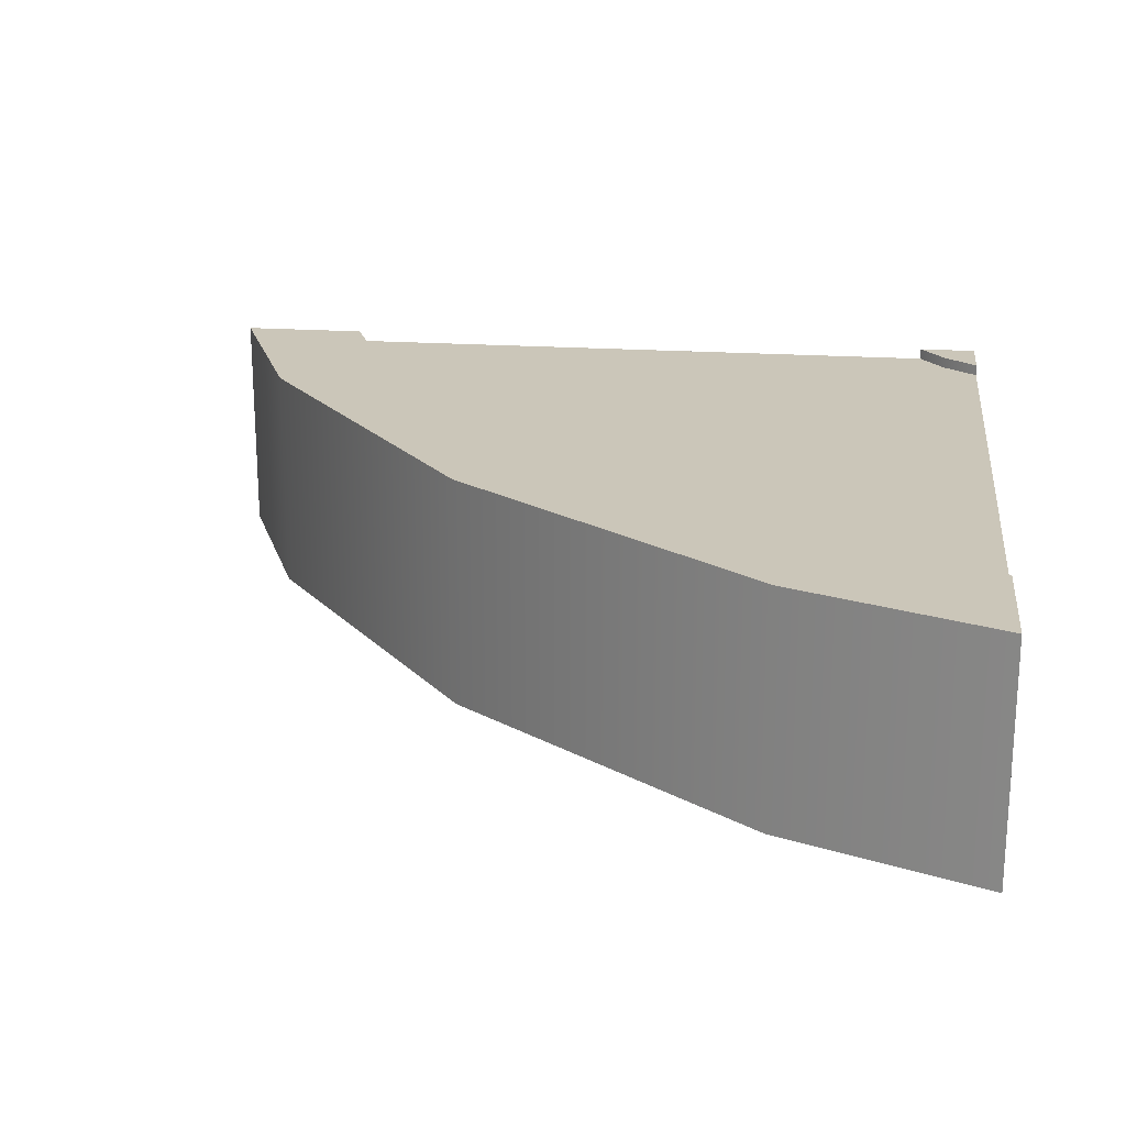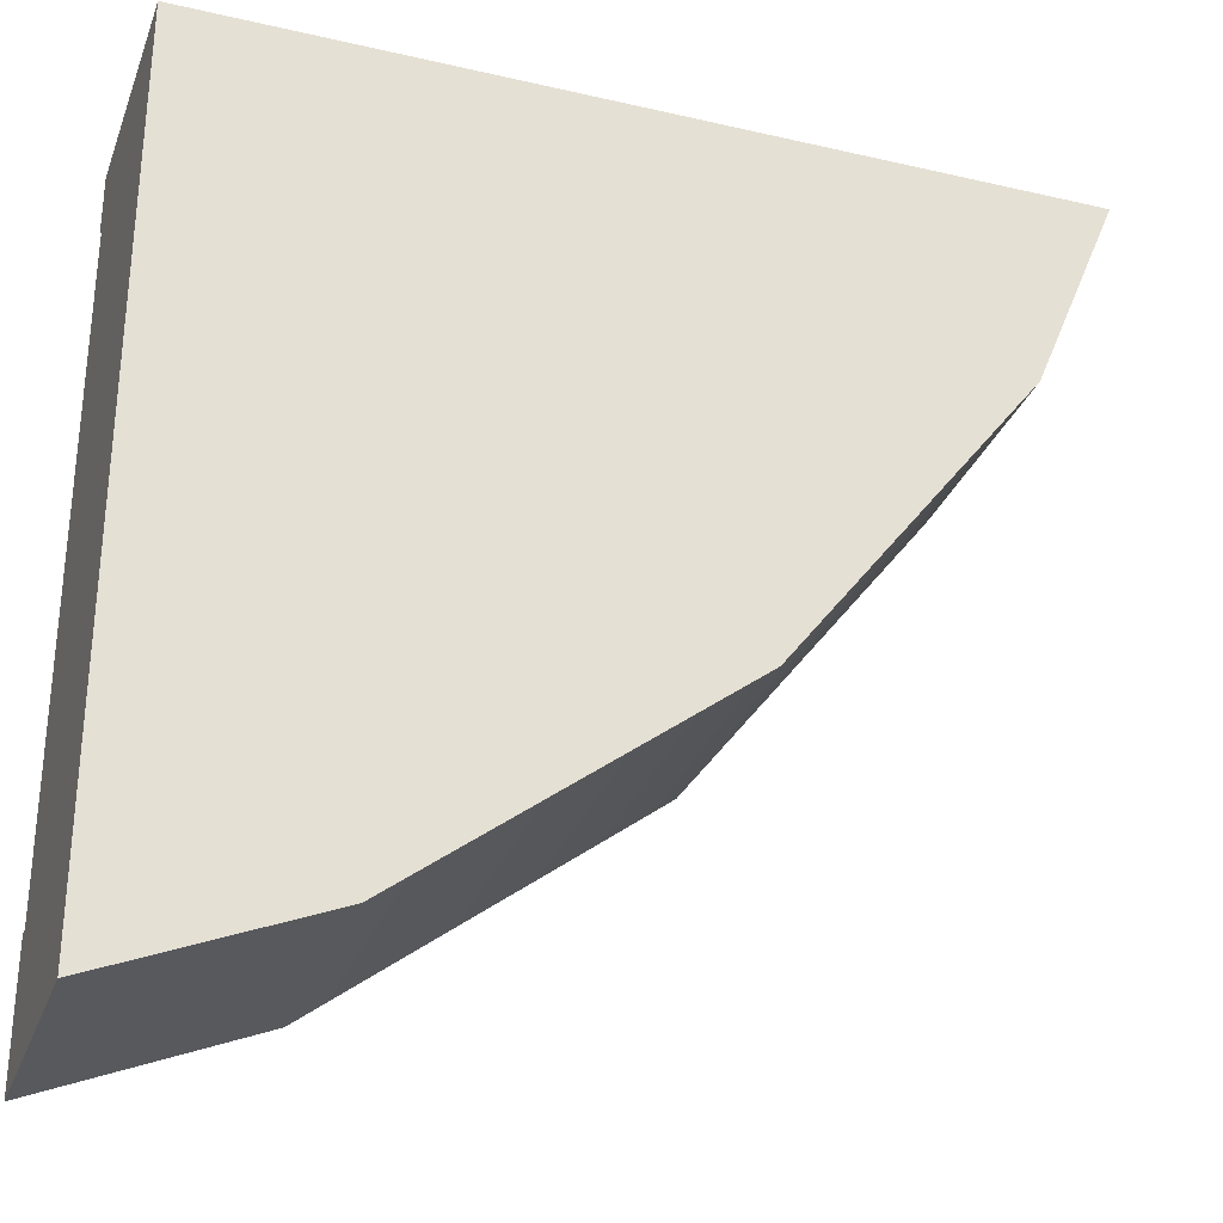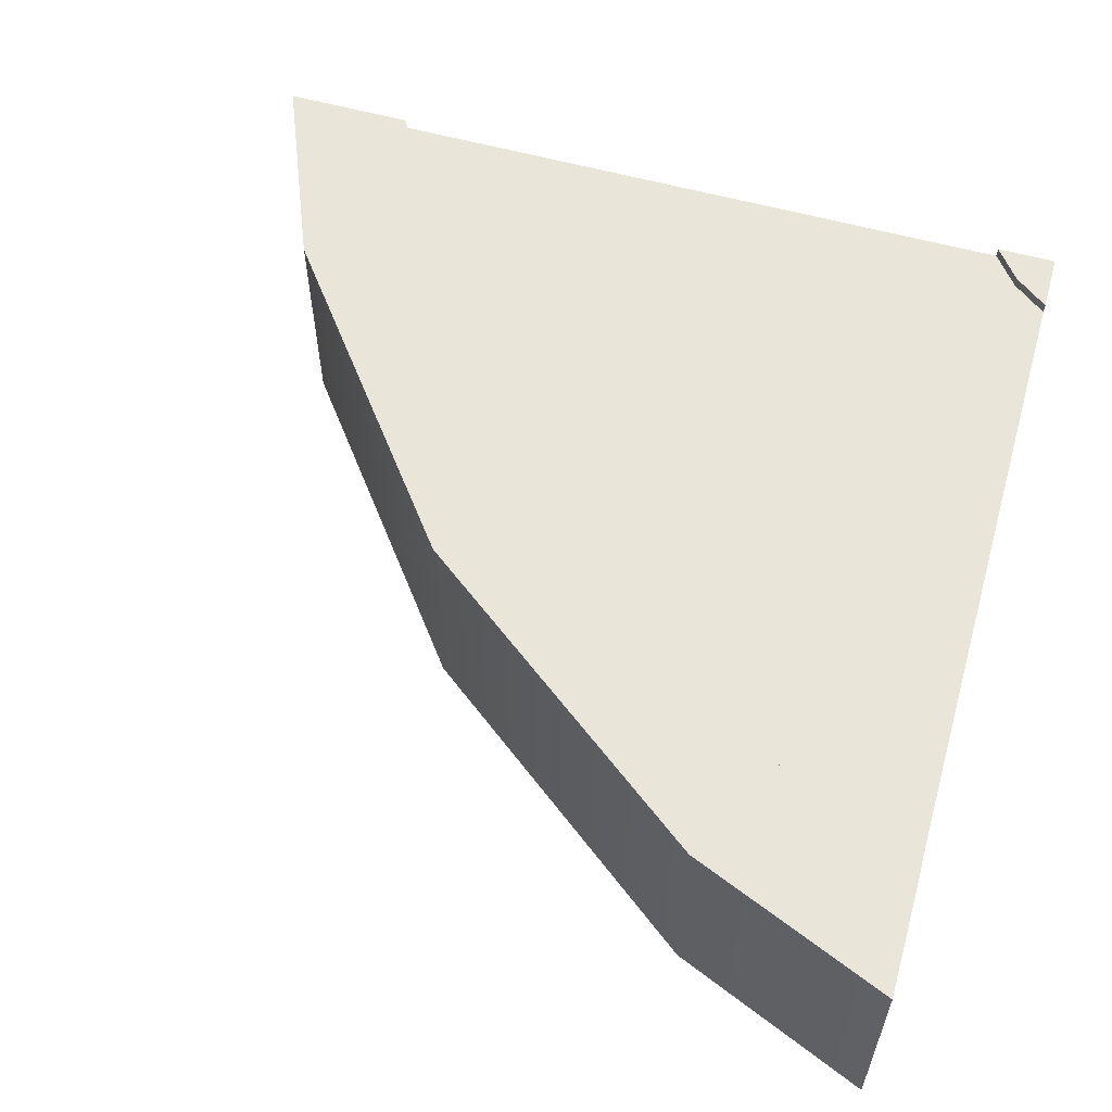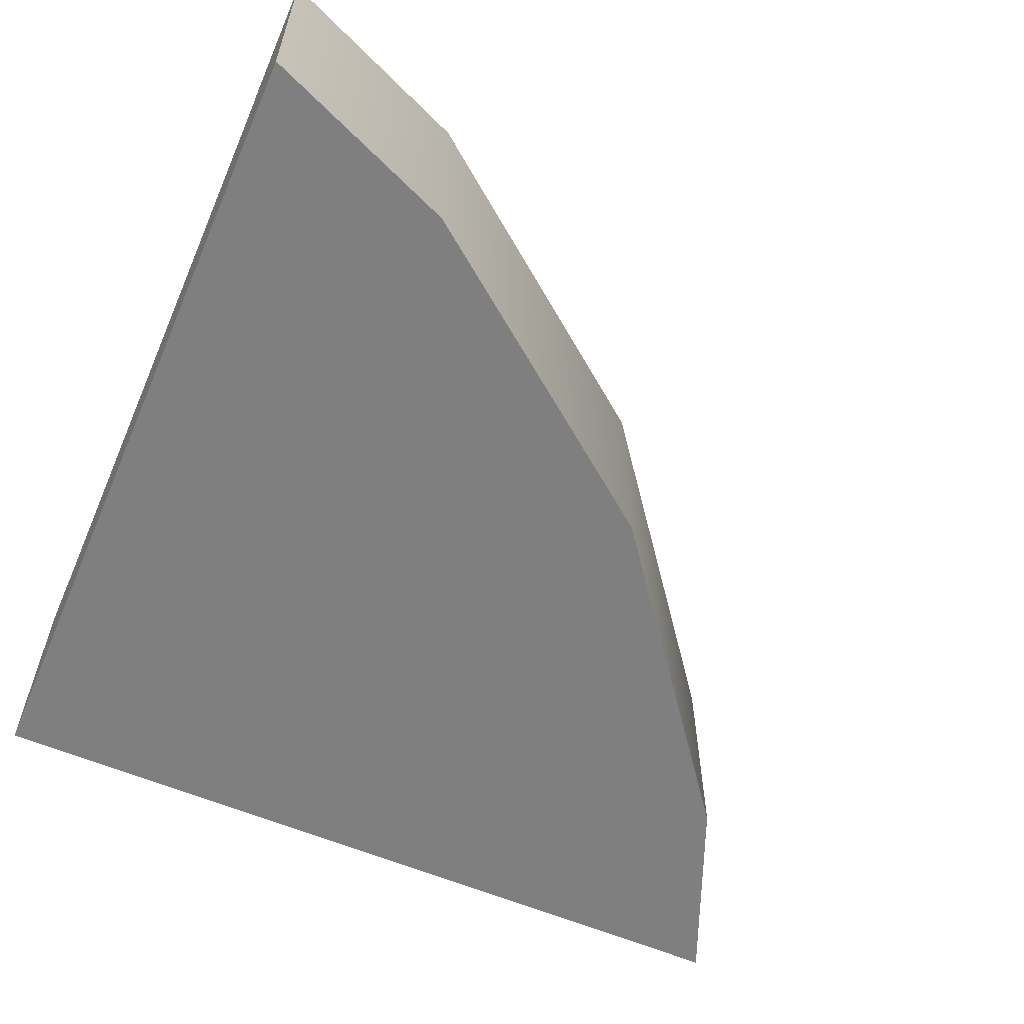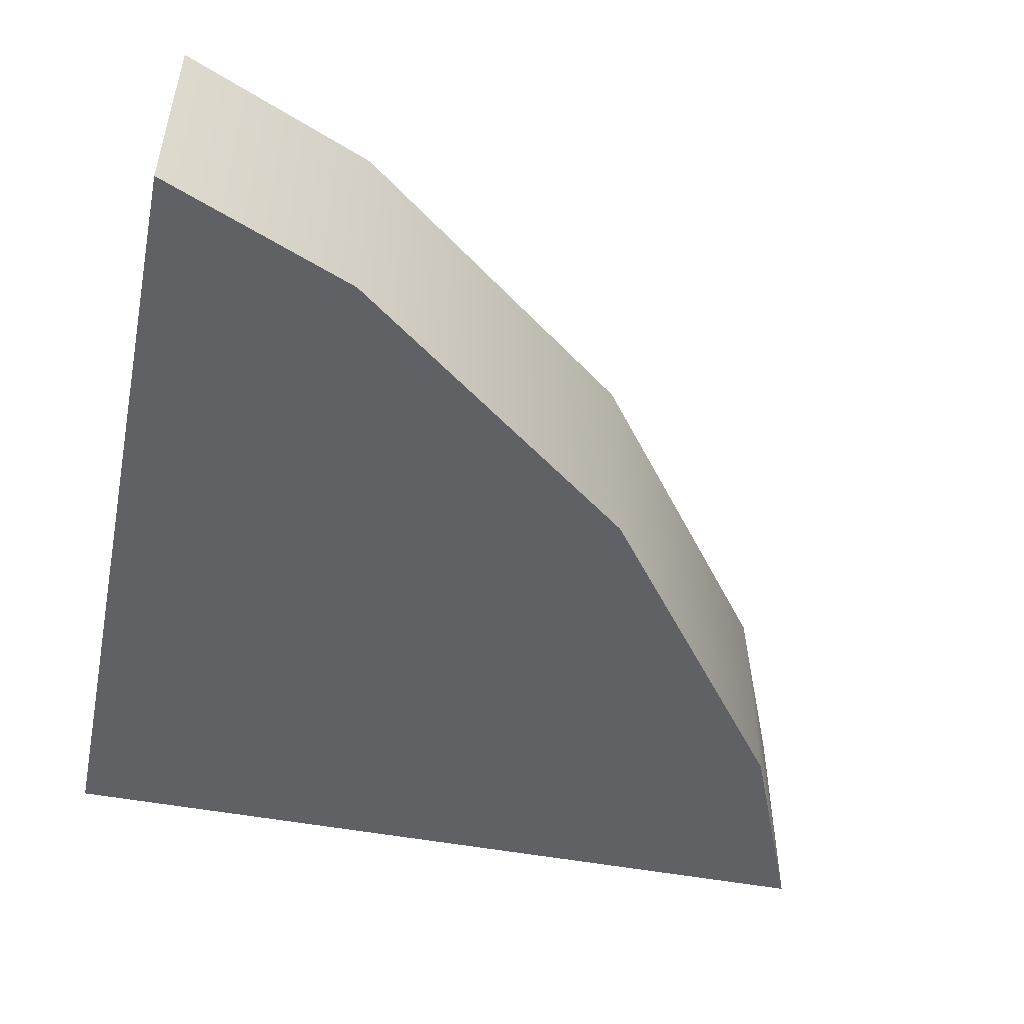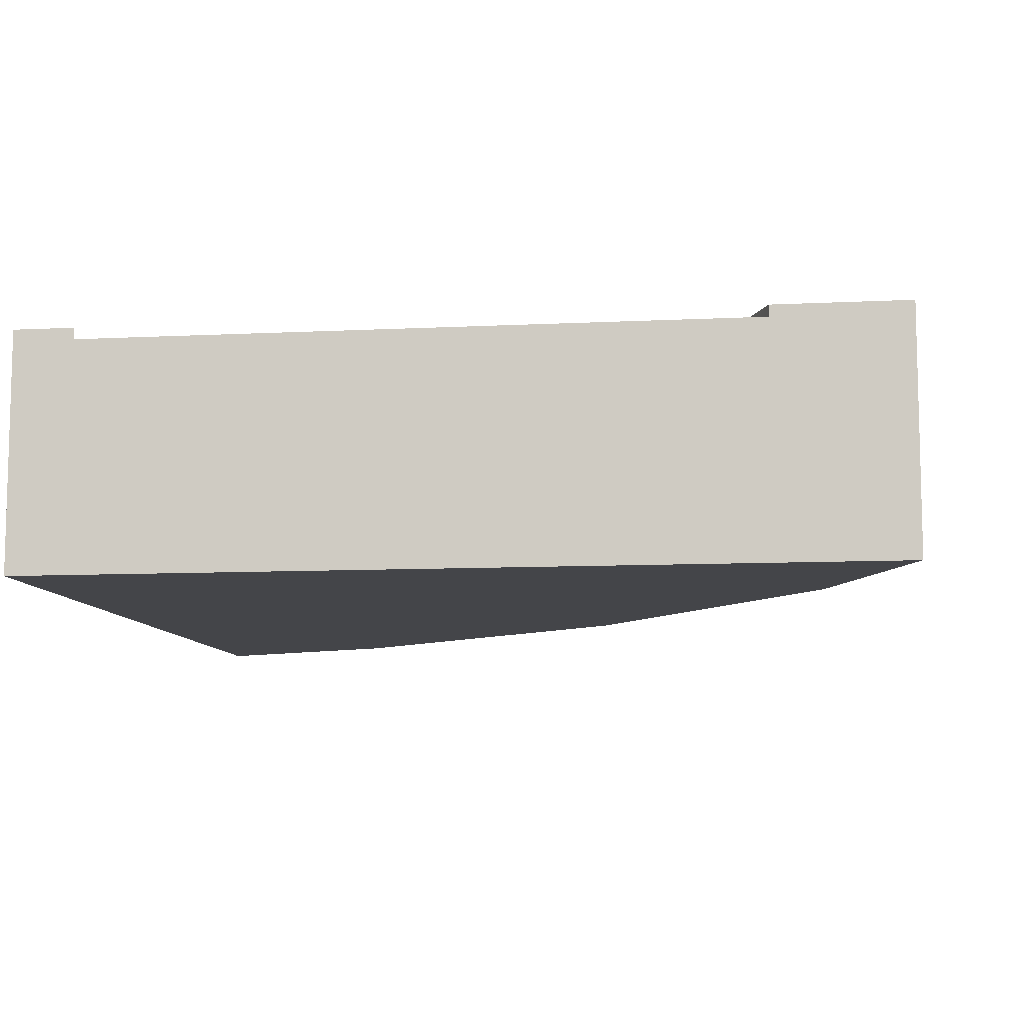
<metadata>
{"format":"obj","ext":"obj","renderer":"f3d","projection":"perspective","resolution":1024,"background":"white","views":[{"elev":20.9,"azim":-173.2,"up":"+Y"},{"elev":-30.3,"azim":-18.5,"up":"+Z"},{"elev":58.2,"azim":-164.0,"up":"+Y"},{"elev":-59.7,"azim":66.6,"up":"+Y"},{"elev":-50.4,"azim":78.4,"up":"+Y"},{"elev":-9.0,"azim":7.6,"up":"+Y"}]}
</metadata>
<code>
o roadTile_110
v 1.152 0.63 -1.152
v 0.375 0.63 -1.748
v 0.375 0.6 -1.748
v 1.152 0.6 -1.152
v 1.903 0.63 -0
v 2.252 0.63 -0
v 2.03 0.63 -0.5378
v 1.382 0.63 -1.382
v 0.5378 0.63 -2.03
v -0 0.63 -2.252
v -0 0.63 -1.903
v 1.748 0.63 -0.375
v 1.903 0.6 -0
v 1.903 0.3 -0
v 0.1608 0.3 -0
v 0.1608 0.6 -0
v 0.1608 0.63 -0
v 0 0.63 0
v 0 0 -0
v 2.252 0 -0
v 0.09099 0.6 -0.09099
v 1.748 0.6 -0.375
v -0 0.6 -1.903
v 0 0.6 -0.1608
v 0.09099 0.63 -0.09099
v 0 0.63 -0.1608
v 0 0.3 -0.1608
v -0 0.3 -1.903
v -0 0 -2.252
v 0.5378 0 -2.03
v 1.382 0 -1.382
v 2.03 0 -0.5378
f 2 4 1
f 1 12 7
f 14 15 19
f 17 21 25
f 18 25 26
f 28 29 19
f 11 3 2
f 9 29 10
f 8 30 9
f 7 31 8
f 6 32 7
f 31 32 19
f 25 24 26
f 12 13 5
f 1 22 12
f 2 3 4
f 12 5 7
f 5 6 7
f 7 8 1
f 8 9 1
f 9 10 11
f 1 9 2
f 11 2 9
f 5 13 6
f 13 14 6
f 15 16 18
f 16 17 18
f 20 6 14
f 15 18 19
f 20 14 19
f 17 16 21
f 18 17 25
f 26 24 18
f 24 27 18
f 28 23 10
f 23 11 10
f 19 18 27
f 28 10 29
f 19 27 28
f 11 23 3
f 9 30 29
f 8 31 30
f 7 32 31
f 6 20 32
f 20 19 32
f 19 29 30
f 31 19 30
f 25 21 24
f 12 22 13
f 1 4 22
f 15 13 16
f 4 24 21
f 24 28 27
f 15 14 13
f 21 16 4
f 16 13 22
f 22 4 16
f 4 3 24
f 3 23 24
f 24 23 28

</code>
